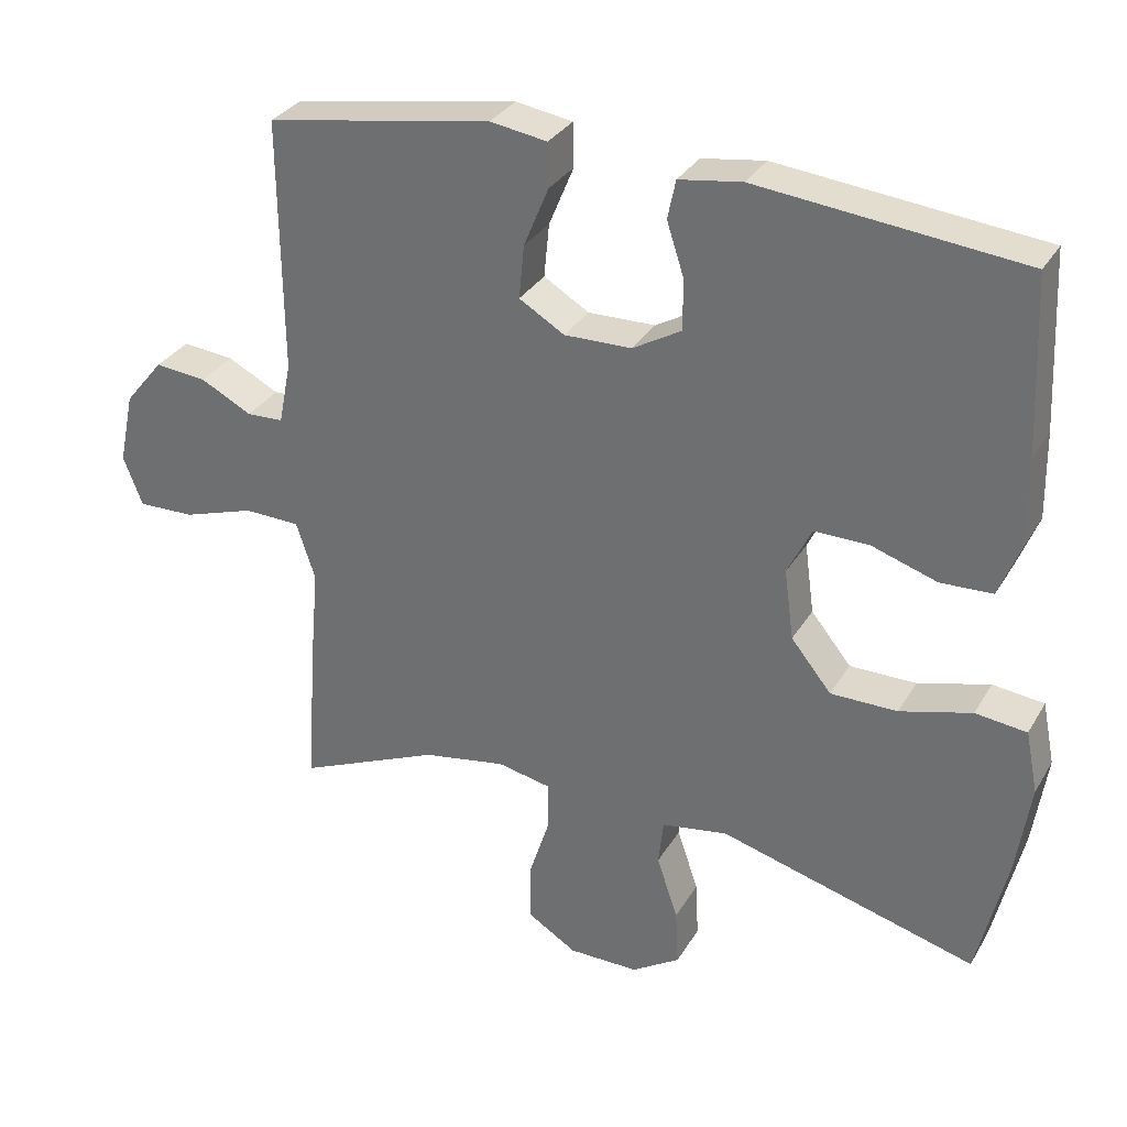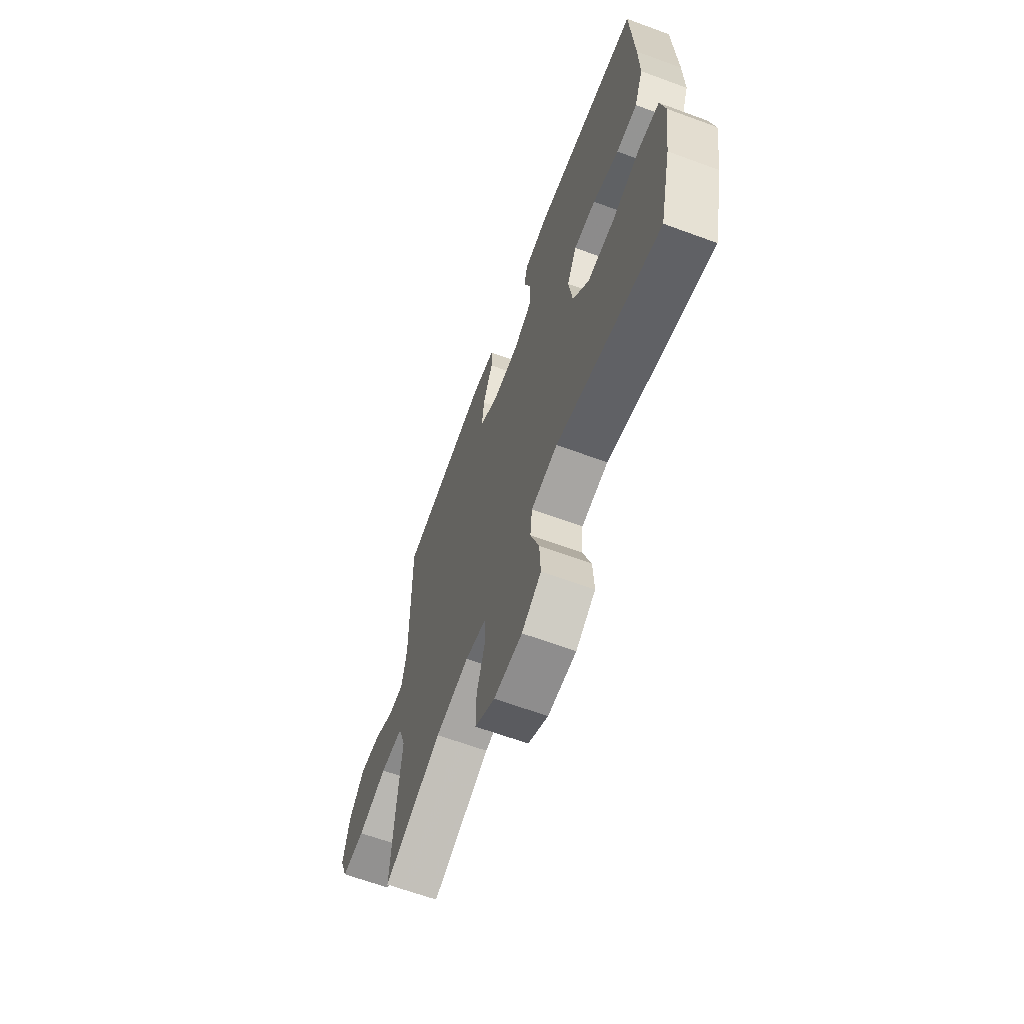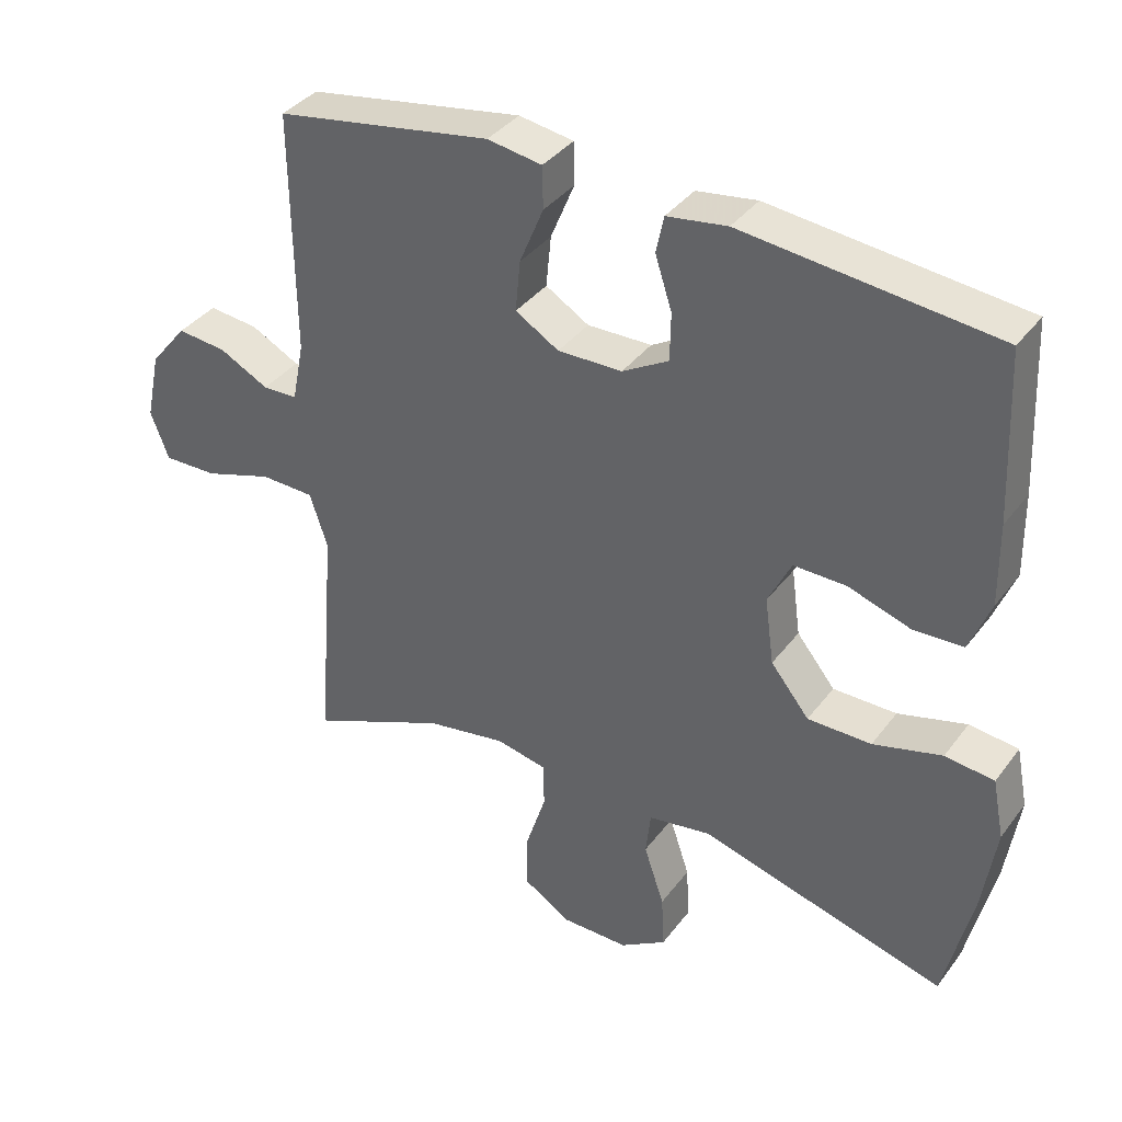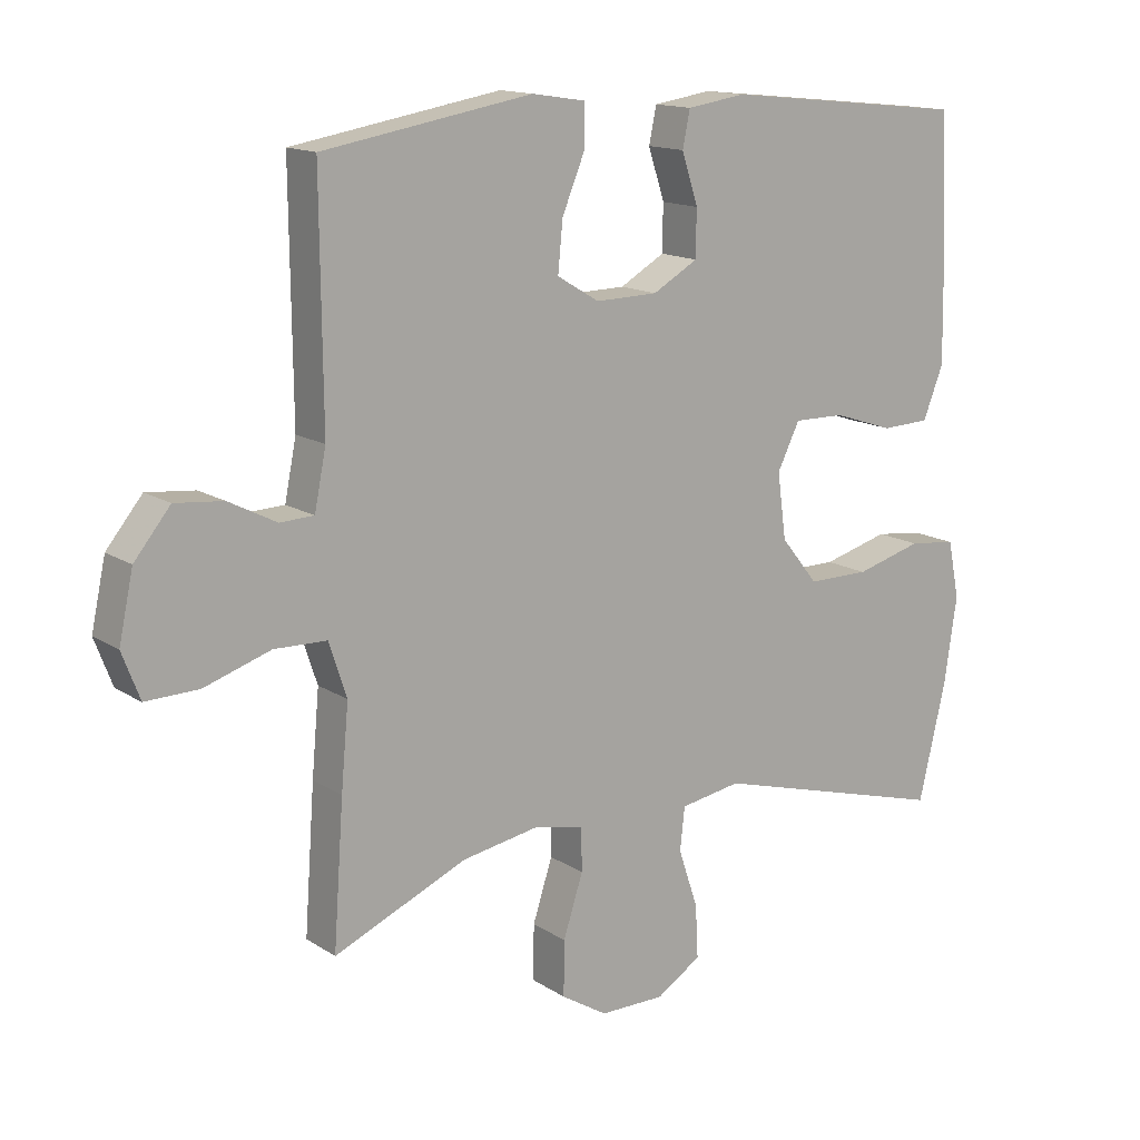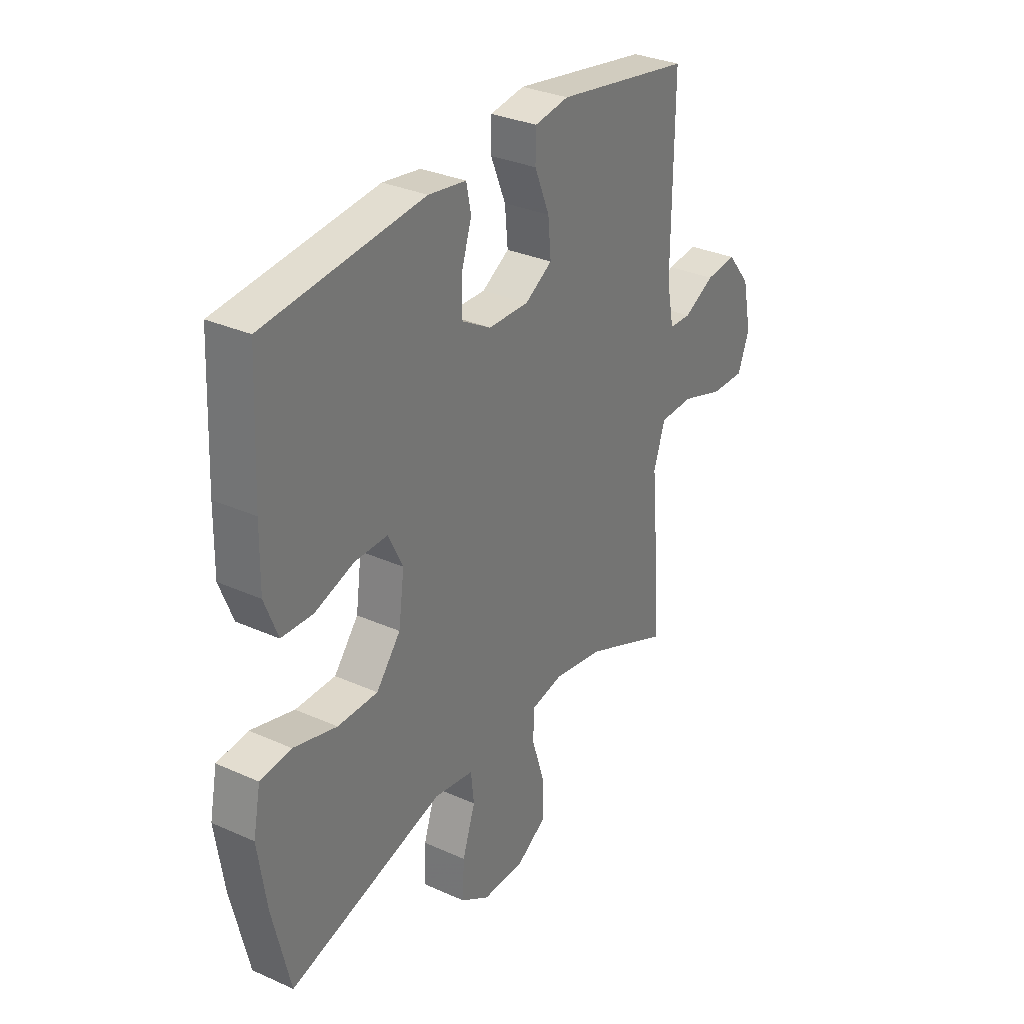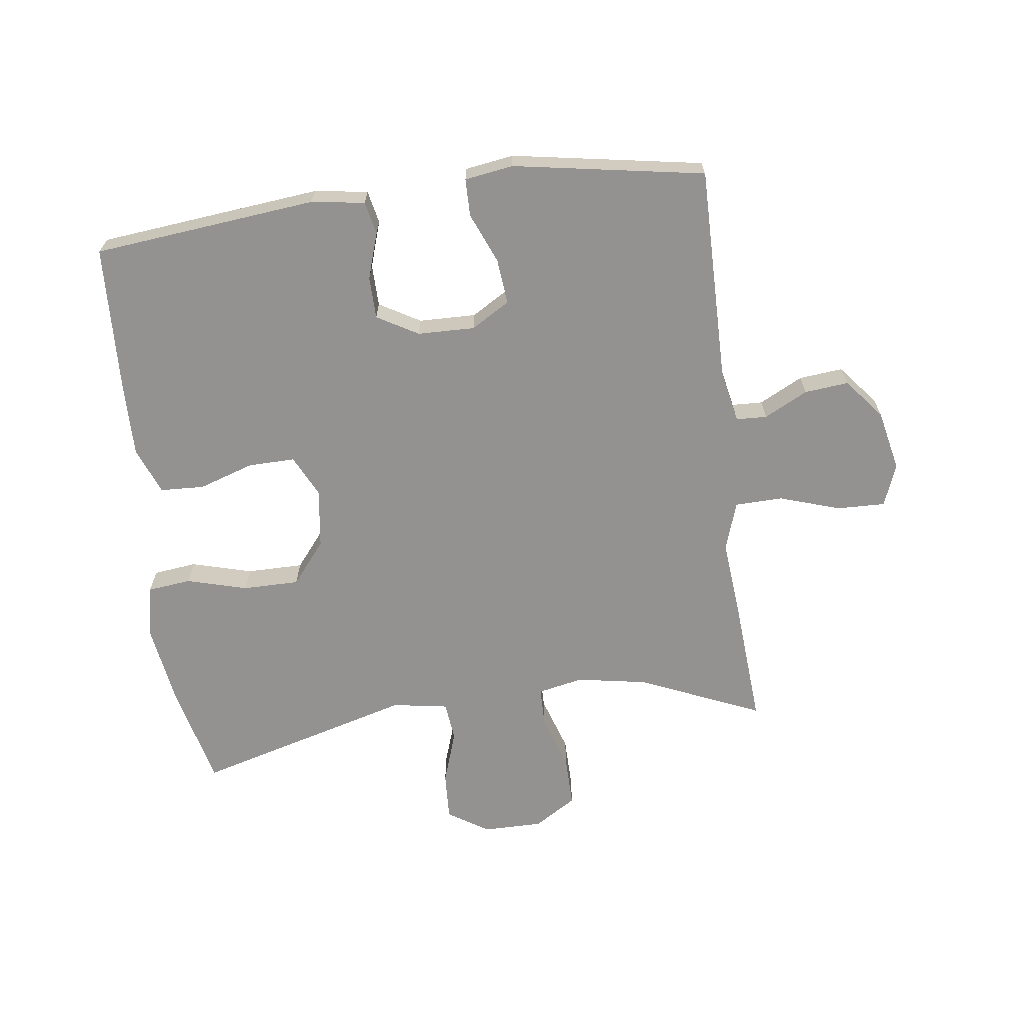
<metadata>
{"format":"obj","ext":"obj","renderer":"f3d","projection":"perspective","resolution":1024,"background":"white","views":[{"elev":31.5,"azim":-154.1,"up":"+Z"},{"elev":-64.7,"azim":-110.4,"up":"+Z"},{"elev":37.3,"azim":-147.6,"up":"+Z"},{"elev":14.4,"azim":143.8,"up":"+Z"},{"elev":31.6,"azim":-57.6,"up":"+Z"},{"elev":-66.4,"azim":7.5,"up":"+Y"}]}
</metadata>
<code>
v -0.5 0.07 0.5
v -0.14 0.07 0.537
v -0.054 0.07 0.524
v -0.043 0.07 0.471
v -0.067 0.07 0.397
v -0.066 0.07 0.329
v 0 0.07 0.291
v 0.092 0.07 0.289
v 0.154 0.07 0.326
v 0.147 0.07 0.399
v 0.113 0.07 0.481
v 0.114 0.07 0.541
v 0.192 0.07 0.553
v 0.5 0.07 0.5
v 0.497 0.07 0.154
v 0.514 0.07 0.069
v 0.564 0.07 0.067
v 0.634 0.07 0.103
v 0.705 0.07 0.11
v 0.758 0.07 0.045
v 0.779 0.07 -0.053
v 0.753 0.07 -0.121
v 0.675 0.07 -0.119
v 0.577 0.07 -0.087
v 0.5 0.07 -0.089
v 0.474 0.07 -0.168
v 0.485 0.07 -0.29
v 0.5 0.07 -0.5
v 0.304 0.07 -0.415
v 0.19 0.07 -0.395
v 0.117 0.07 -0.41
v 0.116 0.07 -0.474
v 0.145 0.07 -0.564
v 0.146 0.07 -0.645
v 0.078 0.07 -0.687
v -0.018 0.07 -0.687
v -0.084 0.07 -0.645
v -0.08 0.07 -0.567
v -0.051 0.07 -0.481
v -0.058 0.07 -0.418
v -0.148 0.07 -0.403
v -0.5 0.07 -0.5
v -0.54 0.07 -0.33
v -0.559 0.07 -0.202
v -0.542 0.07 -0.117
v -0.472 0.07 -0.109
v -0.374 0.07 -0.136
v -0.283 0.07 -0.136
v -0.228 0.07 -0.068
v -0.215 0.07 0.028
v -0.248 0.07 0.095
v -0.323 0.07 0.094
v -0.412 0.07 0.065
v -0.483 0.07 0.068
v -0.513 0.07 0.144
v -0.511 0.07 0.261
v -0.5 0 0.5
v -0.14 0 0.537
v -0.054 0 0.524
v -0.043 0 0.471
v -0.067 0 0.397
v -0.066 0 0.329
v 0 0 0.291
v 0.092 0 0.289
v 0.154 0 0.326
v 0.147 0 0.399
v 0.113 0 0.481
v 0.114 0 0.541
v 0.192 0 0.553
v 0.5 0 0.5
v 0.497 0 0.154
v 0.514 0 0.069
v 0.564 0 0.067
v 0.634 0 0.103
v 0.705 0 0.11
v 0.758 0 0.045
v 0.779 0 -0.053
v 0.753 0 -0.121
v 0.675 0 -0.119
v 0.577 0 -0.087
v 0.5 0 -0.089
v 0.474 0 -0.168
v 0.485 0 -0.29
v 0.5 0 -0.5
v 0.304 0 -0.415
v 0.19 0 -0.395
v 0.117 0 -0.41
v 0.116 0 -0.474
v 0.145 0 -0.564
v 0.146 0 -0.645
v 0.078 0 -0.687
v -0.018 0 -0.687
v -0.084 0 -0.645
v -0.08 0 -0.567
v -0.051 0 -0.481
v -0.058 0 -0.418
v -0.148 0 -0.403
v -0.5 0 -0.5
v -0.54 0 -0.33
v -0.559 0 -0.202
v -0.542 0 -0.117
v -0.472 0 -0.109
v -0.374 0 -0.136
v -0.283 0 -0.136
v -0.228 0 -0.068
v -0.215 0 0.028
v -0.248 0 0.095
v -0.323 0 0.094
v -0.412 0 0.065
v -0.483 0 0.068
v -0.513 0 0.144
v -0.511 0 0.261
f 3 4 5
f 2 3 5
f 1 2 5
f 56 1 5
f 55 56 5
f 54 55 5
f 53 54 5
f 52 53 5
f 51 52 5 6
f 50 51 6 7
f 49 50 7 8
f 48 49 8 9
f 45 46 47
f 44 45 47
f 43 44 47
f 42 43 47
f 41 42 47
f 40 41 47 48
f 37 38 39
f 36 37 39
f 35 36 39
f 34 35 39
f 33 34 39
f 32 33 39
f 31 32 39 40
f 40 48 9
f 31 40 9
f 30 31 9
f 26 27 28 29
f 29 30 9
f 26 29 9
f 25 26 9
f 22 23 24
f 21 22 24
f 20 21 24
f 19 20 24
f 18 19 24
f 17 18 24
f 16 17 24 25
f 13 14 15
f 12 13 15
f 11 12 15
f 10 11 15
f 15 16 25
f 10 15 25
f 9 10 25
f 61 60 59
f 61 59 58
f 61 58 57
f 61 57 112
f 61 112 111
f 61 111 110
f 61 110 109
f 61 109 108
f 62 61 108 107
f 63 62 107 106
f 64 63 106 105
f 65 64 105 104
f 103 102 101
f 103 101 100
f 103 100 99
f 103 99 98
f 103 98 97
f 104 103 97 96
f 95 94 93
f 95 93 92
f 95 92 91
f 95 91 90
f 95 90 89
f 95 89 88
f 96 95 88 87
f 65 104 96
f 65 96 87
f 65 87 86
f 85 84 83 82
f 65 86 85
f 65 85 82
f 65 82 81
f 80 79 78
f 80 78 77
f 80 77 76
f 80 76 75
f 80 75 74
f 80 74 73
f 81 80 73 72
f 71 70 69
f 71 69 68
f 71 68 67
f 71 67 66
f 81 72 71
f 81 71 66
f 81 66 65
f 1 57 58 2
f 2 58 59 3
f 3 59 60 4
f 4 60 61 5
f 5 61 62 6
f 6 62 63 7
f 7 63 64 8
f 8 64 65 9
f 9 65 66 10
f 10 66 67 11
f 11 67 68 12
f 12 68 69 13
f 13 69 70 14
f 14 70 71 15
f 15 71 72 16
f 16 72 73 17
f 17 73 74 18
f 18 74 75 19
f 19 75 76 20
f 20 76 77 21
f 21 77 78 22
f 22 78 79 23
f 23 79 80 24
f 24 80 81 25
f 25 81 82 26
f 26 82 83 27
f 27 83 84 28
f 28 84 85 29
f 29 85 86 30
f 30 86 87 31
f 31 87 88 32
f 32 88 89 33
f 33 89 90 34
f 34 90 91 35
f 35 91 92 36
f 36 92 93 37
f 37 93 94 38
f 38 94 95 39
f 39 95 96 40
f 40 96 97 41
f 41 97 98 42
f 42 98 99 43
f 43 99 100 44
f 44 100 101 45
f 45 101 102 46
f 46 102 103 47
f 47 103 104 48
f 48 104 105 49
f 49 105 106 50
f 50 106 107 51
f 51 107 108 52
f 52 108 109 53
f 53 109 110 54
f 54 110 111 55
f 55 111 112 56
f 56 112 57 1

</code>
